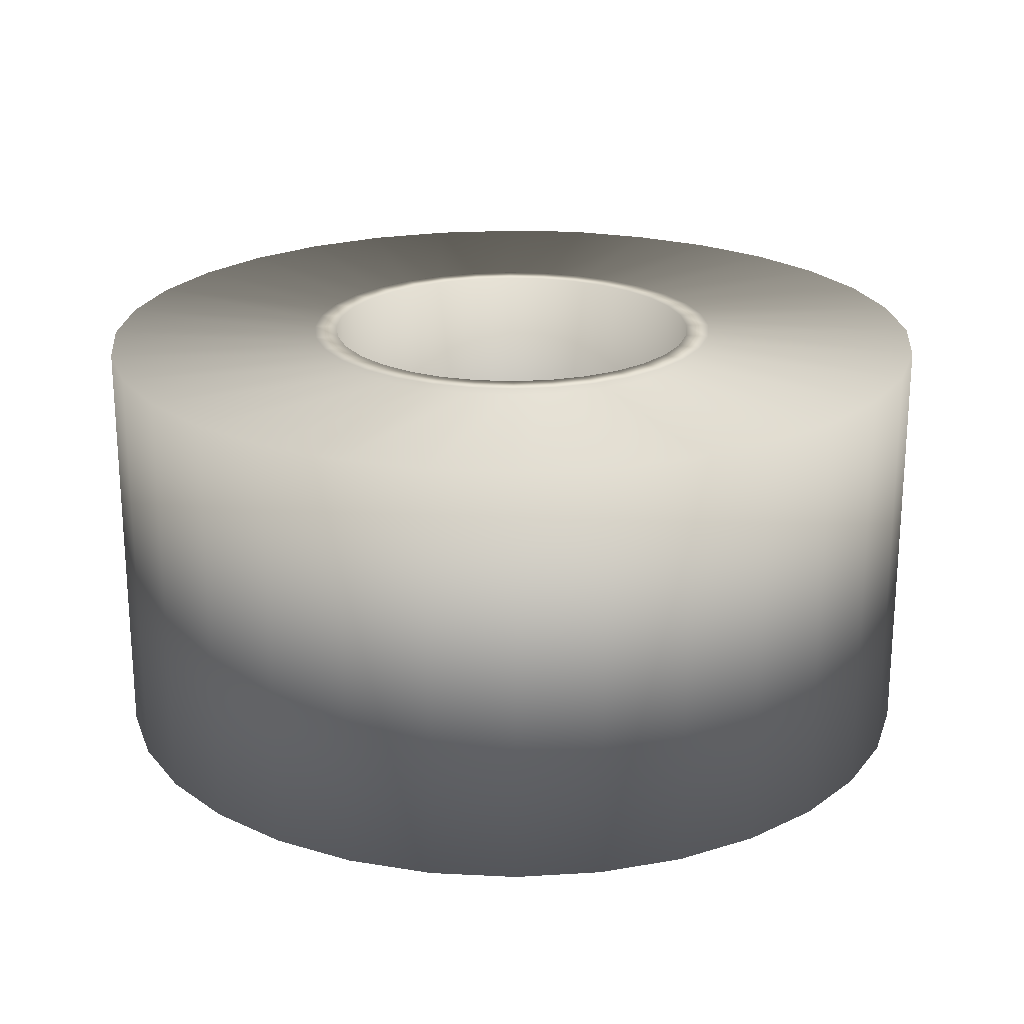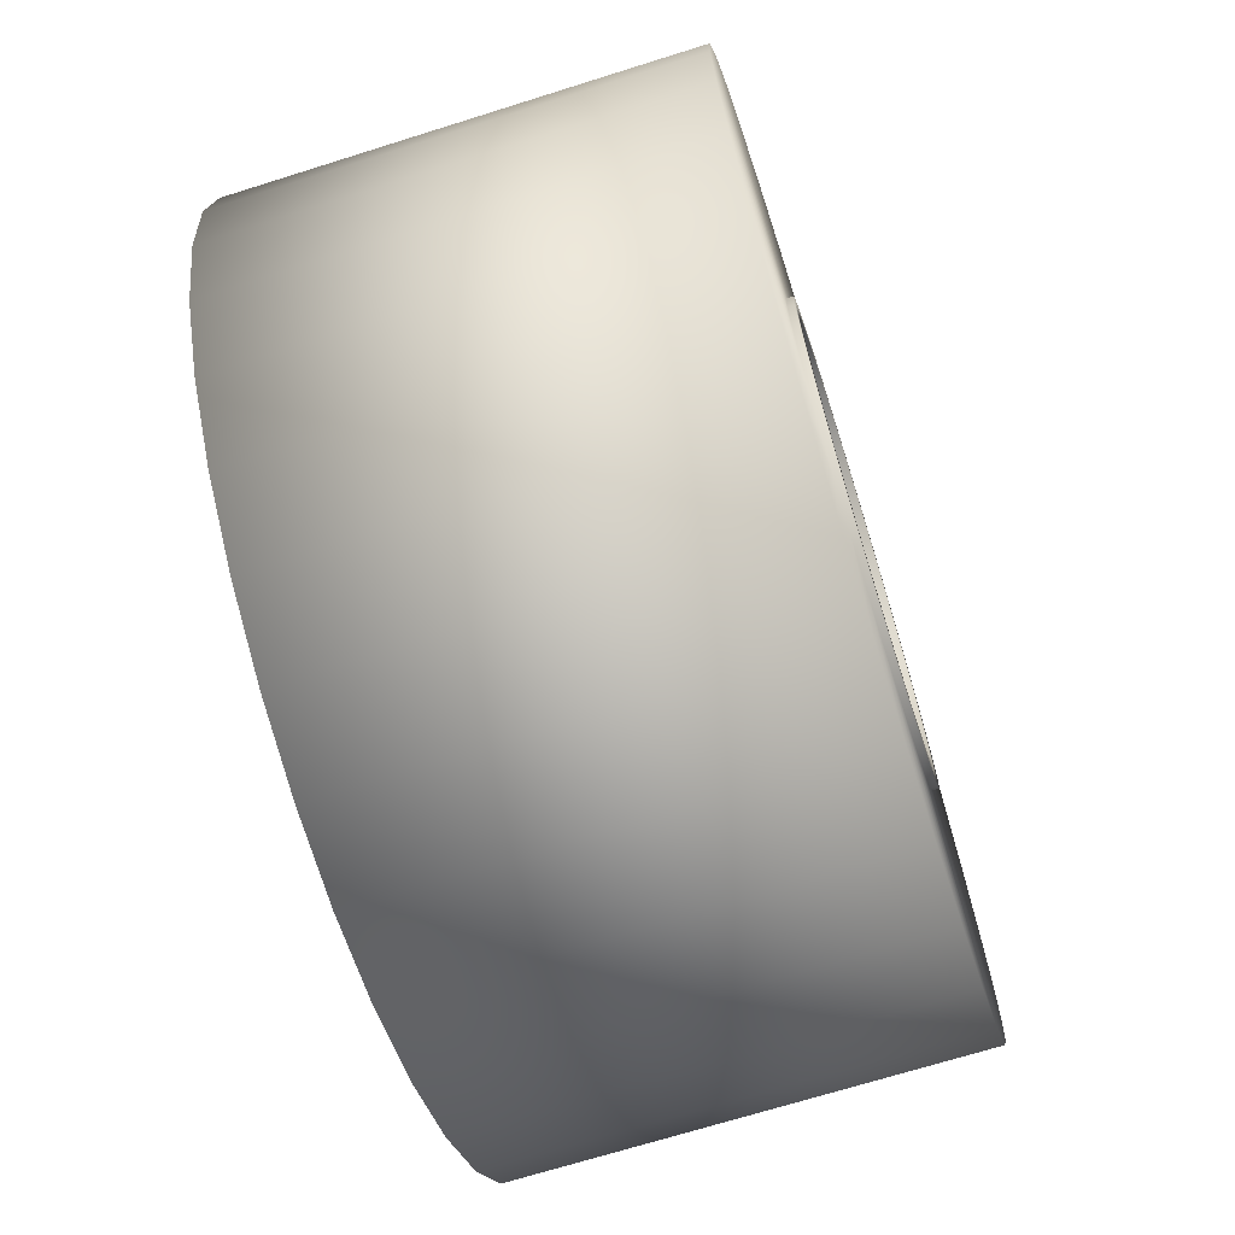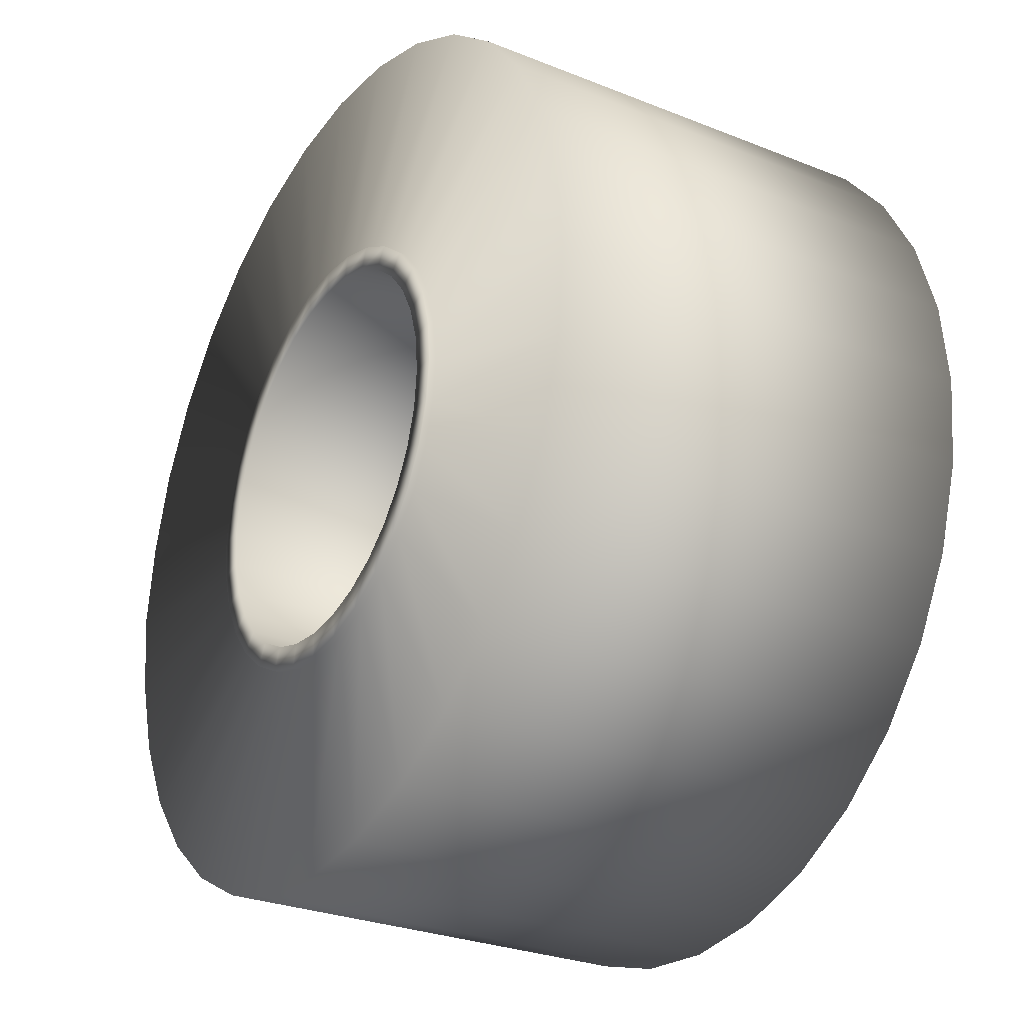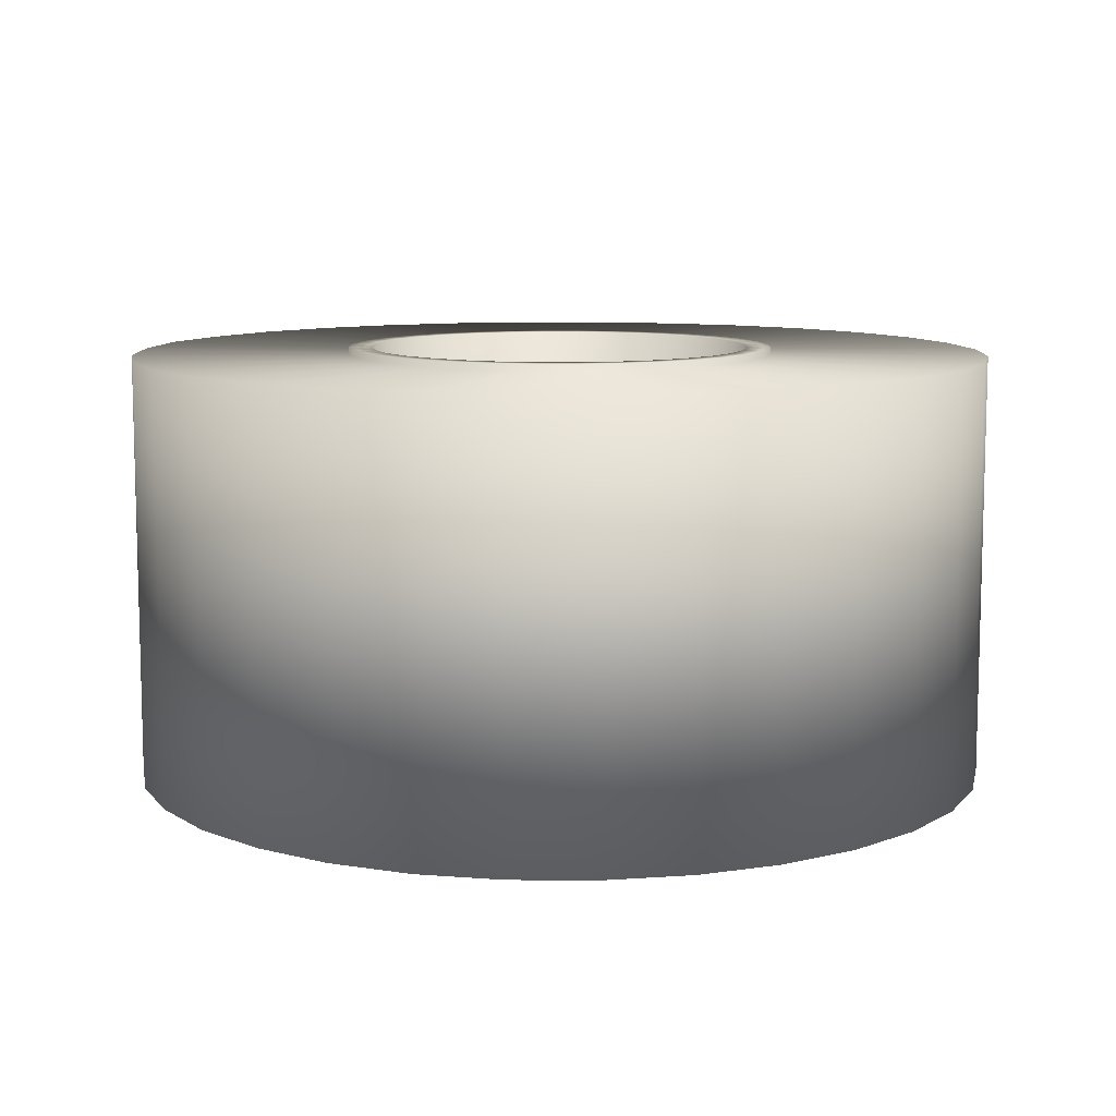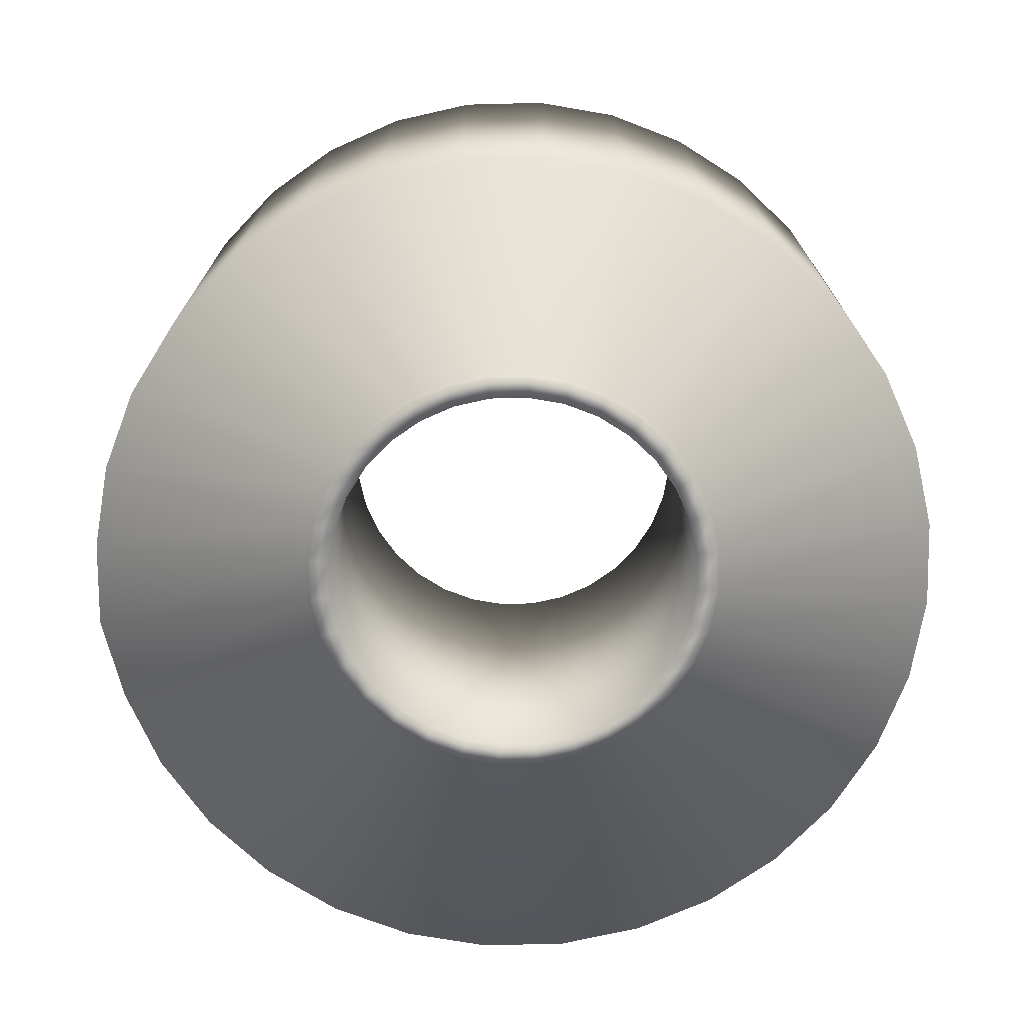
<metadata>
{"format":"obj","ext":"obj","renderer":"f3d","projection":"perspective","resolution":1024,"background":"white","views":[{"elev":21.8,"azim":-79.3,"up":"+Y"},{"elev":-69.4,"azim":-72.5,"up":"+Z"},{"elev":-28.0,"azim":-121.3,"up":"+Z"},{"elev":9.6,"azim":-162.5,"up":"+Y"},{"elev":-72.4,"azim":-172.9,"up":"+Y"}]}
</metadata>
<code>
o To.001_Cylinder.000
v 0 0.3432 -1
v 0.1951 0.3432 -0.9808
v 0.3827 0.3432 -0.9239
v 0.5556 0.3432 -0.8315
v 0.7071 0.3432 -0.7071
v 0.8315 0.3432 -0.5556
v 0.9239 0.3432 -0.3827
v 0.9808 0.3432 -0.1951
v 1.007 0.3432 -0
v 0.9808 0.3432 0.1951
v 0.9239 0.3432 0.3827
v 0.8315 0.3432 0.5556
v 0.7071 0.3432 0.7071
v 0.5556 0.3432 0.8315
v 0.3827 0.3432 0.9239
v 0.1951 0.3432 0.9808
v -0 0.3432 1
v -0.1951 0.3432 0.9808
v -0.3827 0.3432 0.9239
v -0.5556 0.3432 0.8315
v -0.7071 0.3432 0.7071
v -0.8315 0.3432 0.5556
v -0.9239 0.3432 0.3827
v -0.9808 0.3432 0.1951
v -1 0.3432 -1e-06
v -0.9808 0.3432 -0.1951
v -0.9239 0.3432 -0.3827
v -0.8315 0.3432 -0.5556
v -0.7071 0.3432 -0.7071
v -0.5556 0.3432 -0.8315
v -0.3827 0.3432 -0.9239
v -0.1951 0.3432 -0.9808
v 0.09696 0.3432 -0.4875
v 0 0.3432 -0.497
v 0.1902 0.3432 -0.4592
v 0.2761 0.3432 -0.4133
v 0.3514 0.3432 -0.3514
v 0.4133 0.3432 -0.2761
v 0.4592 0.3432 -0.1902
v 0.4875 0.3432 -0.09696
v 0.497 0.3432 -0
v 0.4875 0.3432 0.09696
v 0.4592 0.3432 0.1902
v 0.4133 0.3432 0.2761
v 0.3514 0.3432 0.3514
v 0.2761 0.3432 0.4133
v 0.1902 0.3432 0.4592
v 0.09696 0.3432 0.4875
v -0 0.3432 0.497
v -0.09696 0.3432 0.4875
v -0.1902 0.3432 0.4592
v -0.2761 0.3432 0.4133
v -0.3514 0.3432 0.3514
v -0.4133 0.3432 0.2761
v -0.4592 0.3432 0.1902
v -0.4875 0.3432 0.09696
v -0.497 0.3432 -1e-06
v -0.4875 0.3432 -0.09696
v -0.4592 0.3432 -0.1902
v -0.4133 0.3432 -0.2761
v -0.3514 0.3432 -0.3514
v -0.2761 0.3432 -0.4133
v -0.1902 0.3432 -0.4592
v -0.09696 0.3432 -0.4875
v 0.09696 0.3578 -0.4875
v 0 0.3578 -0.497
v 0.1902 0.3578 -0.4592
v 0.2761 0.3578 -0.4133
v 0.3514 0.3578 -0.3514
v 0.4133 0.3578 -0.2761
v 0.4592 0.3578 -0.1902
v 0.4875 0.3578 -0.09696
v 0.497 0.3578 -0
v 0.4875 0.3578 0.09696
v 0.4592 0.3578 0.1902
v 0.4133 0.3578 0.2761
v 0.3514 0.3578 0.3514
v 0.2761 0.3578 0.4133
v 0.1902 0.3578 0.4592
v 0.09696 0.3578 0.4875
v -0 0.3578 0.497
v -0.09696 0.3578 0.4875
v -0.1902 0.3578 0.4592
v -0.2761 0.3578 0.4133
v -0.3514 0.3578 0.3514
v -0.4133 0.3578 0.2761
v -0.4592 0.3578 0.1902
v -0.4875 0.3578 0.09696
v -0.497 0.3578 -1e-06
v -0.4875 0.3578 -0.09696
v -0.4592 0.3578 -0.1902
v -0.4133 0.3578 -0.2761
v -0.3514 0.3578 -0.3514
v -0.2761 0.3578 -0.4133
v -0.1902 0.3578 -0.4592
v -0.09696 0.3578 -0.4875
v 0.08625 0.3578 -0.4336
v 0 0.3578 -0.4421
v 0.1692 0.3578 -0.4085
v 0.2456 0.3578 -0.3676
v 0.3126 0.3578 -0.3126
v 0.3676 0.3578 -0.2456
v 0.4085 0.3578 -0.1692
v 0.4336 0.3578 -0.08625
v 0.4421 0.3578 -0
v 0.4336 0.3578 0.08625
v 0.4085 0.3578 0.1692
v 0.3676 0.3578 0.2456
v 0.3126 0.3578 0.3126
v 0.2456 0.3578 0.3676
v 0.1692 0.3578 0.4085
v 0.08625 0.3578 0.4336
v -0 0.3578 0.4421
v -0.08625 0.3578 0.4336
v -0.1692 0.3578 0.4085
v -0.2456 0.3578 0.3676
v -0.3126 0.3578 0.3126
v -0.3676 0.3578 0.2456
v -0.4085 0.3578 0.1692
v -0.4336 0.3578 0.08625
v -0.4421 0.3578 -1e-06
v -0.4336 0.3578 -0.08625
v -0.4085 0.3578 -0.1692
v -0.3676 0.3578 -0.2456
v -0.3126 0.3578 -0.3126
v -0.2456 0.3578 -0.3676
v -0.1692 0.3578 -0.4085
v -0.08625 0.3578 -0.4336
v 0 -0.6442 -1
v 0.1951 -0.6442 -0.9808
v 0.3827 -0.6442 -0.9239
v 0.5556 -0.6442 -0.8315
v 0.7071 -0.6442 -0.7071
v 0.8315 -0.6442 -0.5556
v 0.9239 -0.6442 -0.3827
v 0.9808 -0.6442 -0.1951
v 1.007 -0.6442 -0
v 0.9808 -0.6442 0.1951
v 0.9239 -0.6442 0.3827
v 0.8315 -0.6442 0.5556
v 0.7071 -0.6442 0.7071
v 0.5556 -0.6442 0.8315
v 0.3827 -0.6442 0.9239
v 0.1951 -0.6442 0.9808
v -0 -0.6442 1
v -0.1951 -0.6442 0.9808
v -0.3827 -0.6442 0.9239
v -0.5556 -0.6442 0.8315
v -0.7071 -0.6442 0.7071
v -0.8315 -0.6442 0.5556
v -0.9239 -0.6442 0.3827
v -0.9808 -0.6442 0.1951
v -1 -0.6442 -1e-06
v -0.9808 -0.6442 -0.1951
v -0.9239 -0.6442 -0.3827
v -0.8315 -0.6442 -0.5556
v -0.7071 -0.6442 -0.7071
v -0.5556 -0.6442 -0.8315
v -0.3827 -0.6442 -0.9239
v -0.1951 -0.6442 -0.9808
v 0.09696 -0.6442 -0.4875
v 0 -0.6442 -0.497
v 0.1902 -0.6442 -0.4592
v 0.2761 -0.6442 -0.4133
v 0.3514 -0.6442 -0.3514
v 0.4133 -0.6442 -0.2761
v 0.4592 -0.6442 -0.1902
v 0.4875 -0.6442 -0.09696
v 0.497 -0.6442 -0
v 0.4875 -0.6442 0.09696
v 0.4592 -0.6442 0.1902
v 0.4133 -0.6442 0.2761
v 0.3514 -0.6442 0.3514
v 0.2761 -0.6442 0.4133
v 0.1902 -0.6442 0.4592
v 0.09696 -0.6442 0.4875
v -0 -0.6442 0.497
v -0.09696 -0.6442 0.4875
v -0.1902 -0.6442 0.4592
v -0.2761 -0.6442 0.4133
v -0.3514 -0.6442 0.3514
v -0.4133 -0.6442 0.2761
v -0.4592 -0.6442 0.1902
v -0.4875 -0.6442 0.09696
v -0.497 -0.6442 -1e-06
v -0.4875 -0.6442 -0.09696
v -0.4592 -0.6442 -0.1902
v -0.4133 -0.6442 -0.2761
v -0.3514 -0.6442 -0.3514
v -0.2761 -0.6442 -0.4133
v -0.1902 -0.6442 -0.4592
v -0.09696 -0.6442 -0.4875
v 0.09696 -0.6588 -0.4875
v 0 -0.6588 -0.497
v 0.1902 -0.6588 -0.4592
v 0.2761 -0.6588 -0.4133
v 0.3514 -0.6588 -0.3514
v 0.4133 -0.6588 -0.2761
v 0.4592 -0.6588 -0.1902
v 0.4875 -0.6588 -0.09696
v 0.497 -0.6588 -0
v 0.4875 -0.6588 0.09696
v 0.4592 -0.6588 0.1902
v 0.4133 -0.6588 0.2761
v 0.3514 -0.6588 0.3514
v 0.2761 -0.6588 0.4133
v 0.1902 -0.6588 0.4592
v 0.09696 -0.6588 0.4875
v -0 -0.6588 0.497
v -0.09696 -0.6588 0.4875
v -0.1902 -0.6588 0.4592
v -0.2761 -0.6588 0.4133
v -0.3514 -0.6588 0.3514
v -0.4133 -0.6588 0.2761
v -0.4592 -0.6588 0.1902
v -0.4875 -0.6588 0.09696
v -0.497 -0.6588 -1e-06
v -0.4875 -0.6588 -0.09696
v -0.4592 -0.6588 -0.1902
v -0.4133 -0.6588 -0.2761
v -0.3514 -0.6588 -0.3514
v -0.2761 -0.6588 -0.4133
v -0.1902 -0.6588 -0.4592
v -0.09696 -0.6588 -0.4875
v 0.08625 -0.6588 -0.4336
v 0 -0.6588 -0.4421
v 0.1692 -0.6588 -0.4085
v 0.2456 -0.6588 -0.3676
v 0.3126 -0.6588 -0.3126
v 0.3676 -0.6588 -0.2456
v 0.4085 -0.6588 -0.1692
v 0.4336 -0.6588 -0.08625
v 0.4421 -0.6588 -0
v 0.4336 -0.6588 0.08625
v 0.4085 -0.6588 0.1692
v 0.3676 -0.6588 0.2456
v 0.3126 -0.6588 0.3126
v 0.2456 -0.6588 0.3676
v 0.1692 -0.6588 0.4085
v 0.08625 -0.6588 0.4336
v -0 -0.6588 0.4421
v -0.08625 -0.6588 0.4336
v -0.1692 -0.6588 0.4085
v -0.2456 -0.6588 0.3676
v -0.3126 -0.6588 0.3126
v -0.3676 -0.6588 0.2456
v -0.4085 -0.6588 0.1692
v -0.4336 -0.6588 0.08625
v -0.4421 -0.6588 -1e-06
v -0.4336 -0.6588 -0.08625
v -0.4085 -0.6588 -0.1692
v -0.3676 -0.6588 -0.2456
v -0.3126 -0.6588 -0.3126
v -0.2456 -0.6588 -0.3676
v -0.1692 -0.6588 -0.4085
v -0.08625 -0.6588 -0.4336
v 1.007 0.3432 -0.000612
v 1.007 -0.6442 -0.000612
v 1.007 -0.1505 -0.000612
v 0.9973 0.3432 -0.000579
v 0.9973 -0.6442 -0.000579
v 0.9973 -0.1505 -0.000579
f 225 227 99 97
f 2 130 129 1
f 3 131 130 2
f 4 132 131 3
f 5 133 132 4
f 6 134 133 5
f 7 135 134 6
f 8 136 135 7
f 9 137 136 8
f 10 138 137 9
f 11 139 138 10
f 12 140 139 11
f 13 141 140 12
f 14 142 141 13
f 15 143 142 14
f 16 144 143 15
f 17 145 144 16
f 18 146 145 17
f 19 147 146 18
f 20 148 147 19
f 21 149 148 20
f 22 150 149 21
f 23 151 150 22
f 24 152 151 23
f 25 153 152 24
f 26 154 153 25
f 27 155 154 26
f 28 156 155 27
f 29 157 156 28
f 30 158 157 29
f 3 2 33 35
f 31 159 158 30
f 32 160 159 31
f 48 47 79 80
f 12 11 43 44
f 21 20 52 53
f 30 29 61 62
f 8 7 39 40
f 17 16 48 49
f 26 25 57 58
f 4 3 35 36
f 13 12 44 45
f 22 21 53 54
f 31 30 62 63
f 9 8 40 41
f 18 17 49 50
f 27 26 58 59
f 5 4 36 37
f 14 13 45 46
f 23 22 54 55
f 32 31 63 64
f 10 9 41 42
f 19 18 50 51
f 28 27 59 60
f 6 5 37 38
f 15 14 46 47
f 24 23 55 56
f 2 1 34 33
f 1 32 64 34
f 11 10 42 43
f 20 19 51 52
f 29 28 60 61
f 7 6 38 39
f 16 15 47 48
f 25 24 56 57
f 229 230 102 101
f 255 256 128 127
f 47 46 78 79
f 228 229 101 100
f 254 255 127 126
f 46 45 77 78
f 227 228 100 99
f 253 254 126 125
f 45 44 76 77
f 252 253 125 124
f 44 43 75 76
f 251 252 124 123
f 43 42 74 75
f 250 251 123 122
f 42 41 73 74
f 249 250 122 121
f 41 40 72 73
f 248 249 121 120
f 40 39 71 72
f 247 248 120 119
f 39 38 70 71
f 34 64 96 66
f 246 247 119 118
f 38 37 69 70
f 64 63 95 96
f 245 246 118 117
f 37 36 68 69
f 63 62 94 95
f 244 245 117 116
f 36 35 67 68
f 62 61 93 94
f 69 68 100 101
f 96 95 127 128
f 83 82 114 115
f 70 69 101 102
f 66 96 128 98
f 84 83 115 116
f 71 70 102 103
f 85 84 116 117
f 72 71 103 104
f 86 85 117 118
f 73 72 104 105
f 87 86 118 119
f 74 73 105 106
f 88 87 119 120
f 75 74 106 107
f 89 88 120 121
f 76 75 107 108
f 90 89 121 122
f 77 76 108 109
f 91 90 122 123
f 78 77 109 110
f 92 91 123 124
f 79 78 110 111
f 65 66 98 97
f 93 92 124 125
f 80 79 111 112
f 67 65 97 99
f 94 93 125 126
f 81 80 112 113
f 68 67 99 100
f 95 94 126 127
f 82 81 113 114
f 256 226 98 128
f 230 231 103 102
f 49 48 80 81
f 231 232 104 103
f 50 49 81 82
f 232 233 105 104
f 51 50 82 83
f 233 234 106 105
f 52 51 83 84
f 234 235 107 106
f 53 52 84 85
f 235 236 108 107
f 54 53 85 86
f 236 237 109 108
f 55 54 86 87
f 237 238 110 109
f 56 55 87 88
f 238 239 111 110
f 57 56 88 89
f 239 240 112 111
f 58 57 89 90
f 240 241 113 112
f 59 58 90 91
f 241 242 114 113
f 60 59 91 92
f 33 34 66 65
f 242 243 115 114
f 61 60 92 93
f 35 33 65 67
f 243 244 116 115
f 131 163 161 130
f 176 208 207 175
f 140 172 171 139
f 149 181 180 148
f 158 190 189 157
f 136 168 167 135
f 145 177 176 144
f 154 186 185 153
f 132 164 163 131
f 141 173 172 140
f 150 182 181 149
f 159 191 190 158
f 137 169 168 136
f 146 178 177 145
f 155 187 186 154
f 133 165 164 132
f 142 174 173 141
f 151 183 182 150
f 160 192 191 159
f 138 170 169 137
f 147 179 178 146
f 156 188 187 155
f 134 166 165 133
f 143 175 174 142
f 152 184 183 151
f 130 161 162 129
f 129 162 192 160
f 139 171 170 138
f 148 180 179 147
f 157 189 188 156
f 135 167 166 134
f 144 176 175 143
f 153 185 184 152
f 175 207 206 174
f 174 206 205 173
f 173 205 204 172
f 172 204 203 171
f 171 203 202 170
f 170 202 201 169
f 169 201 200 168
f 168 200 199 167
f 167 199 198 166
f 162 194 224 192
f 166 198 197 165
f 192 224 223 191
f 165 197 196 164
f 191 223 222 190
f 164 196 195 163
f 190 222 221 189
f 197 229 228 196
f 224 256 255 223
f 211 243 242 210
f 198 230 229 197
f 194 226 256 224
f 212 244 243 211
f 199 231 230 198
f 213 245 244 212
f 200 232 231 199
f 214 246 245 213
f 201 233 232 200
f 215 247 246 214
f 202 234 233 201
f 216 248 247 215
f 203 235 234 202
f 217 249 248 216
f 204 236 235 203
f 218 250 249 217
f 205 237 236 204
f 219 251 250 218
f 206 238 237 205
f 220 252 251 219
f 207 239 238 206
f 193 225 226 194
f 221 253 252 220
f 208 240 239 207
f 195 227 225 193
f 222 254 253 221
f 209 241 240 208
f 196 228 227 195
f 223 255 254 222
f 210 242 241 209
f 177 209 208 176
f 178 210 209 177
f 179 211 210 178
f 180 212 211 179
f 181 213 212 180
f 182 214 213 181
f 183 215 214 182
f 184 216 215 183
f 185 217 216 184
f 186 218 217 185
f 187 219 218 186
f 188 220 219 187
f 161 193 194 162
f 189 221 220 188
f 163 195 193 161
f 1 129 160 32
f 259 257 260 262
f 258 259 262 261
f 226 225 97 98

</code>
